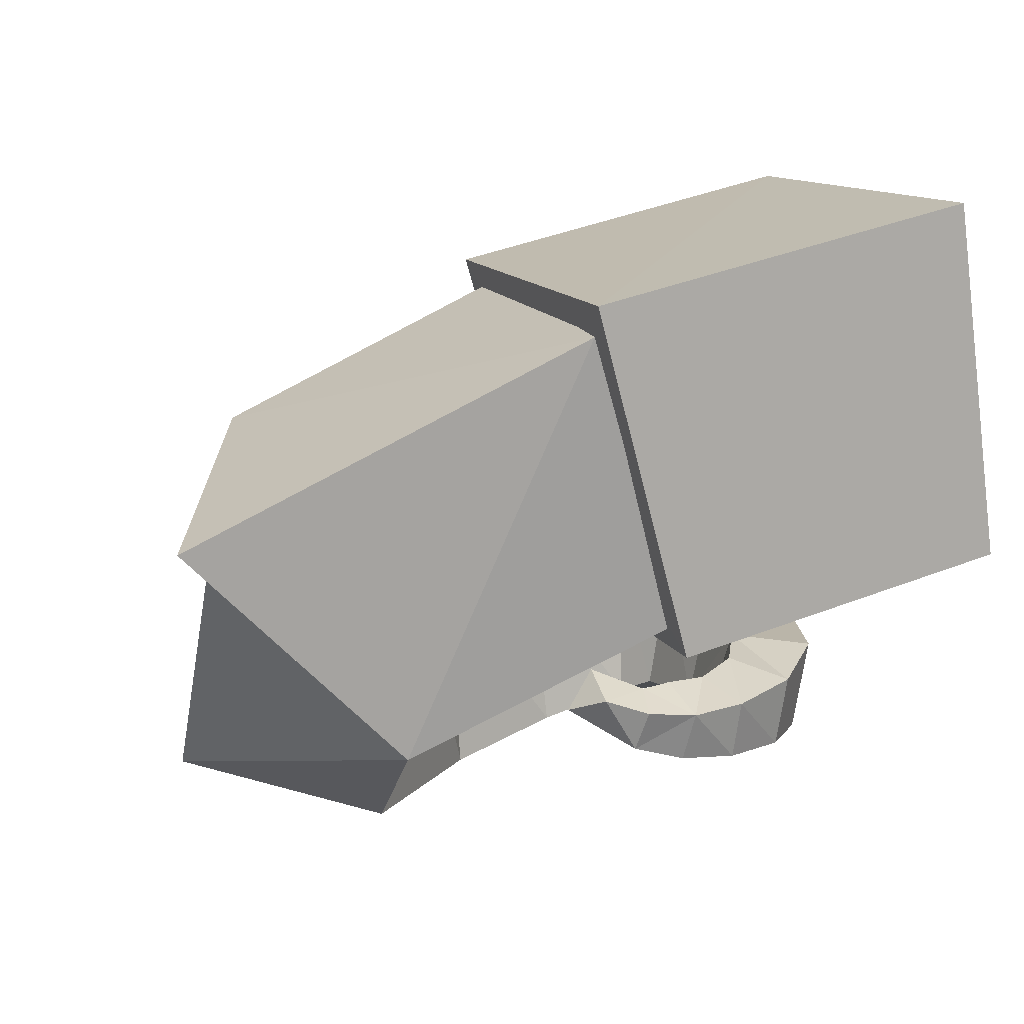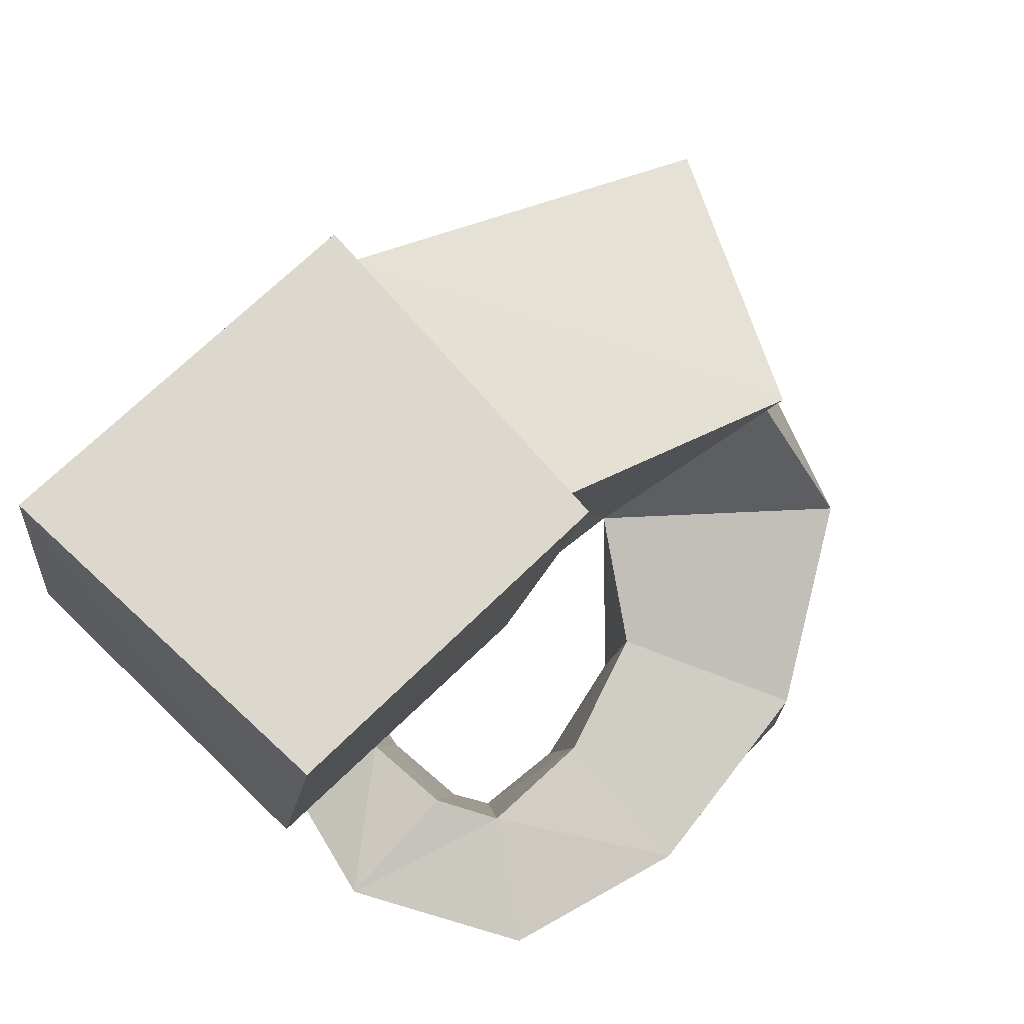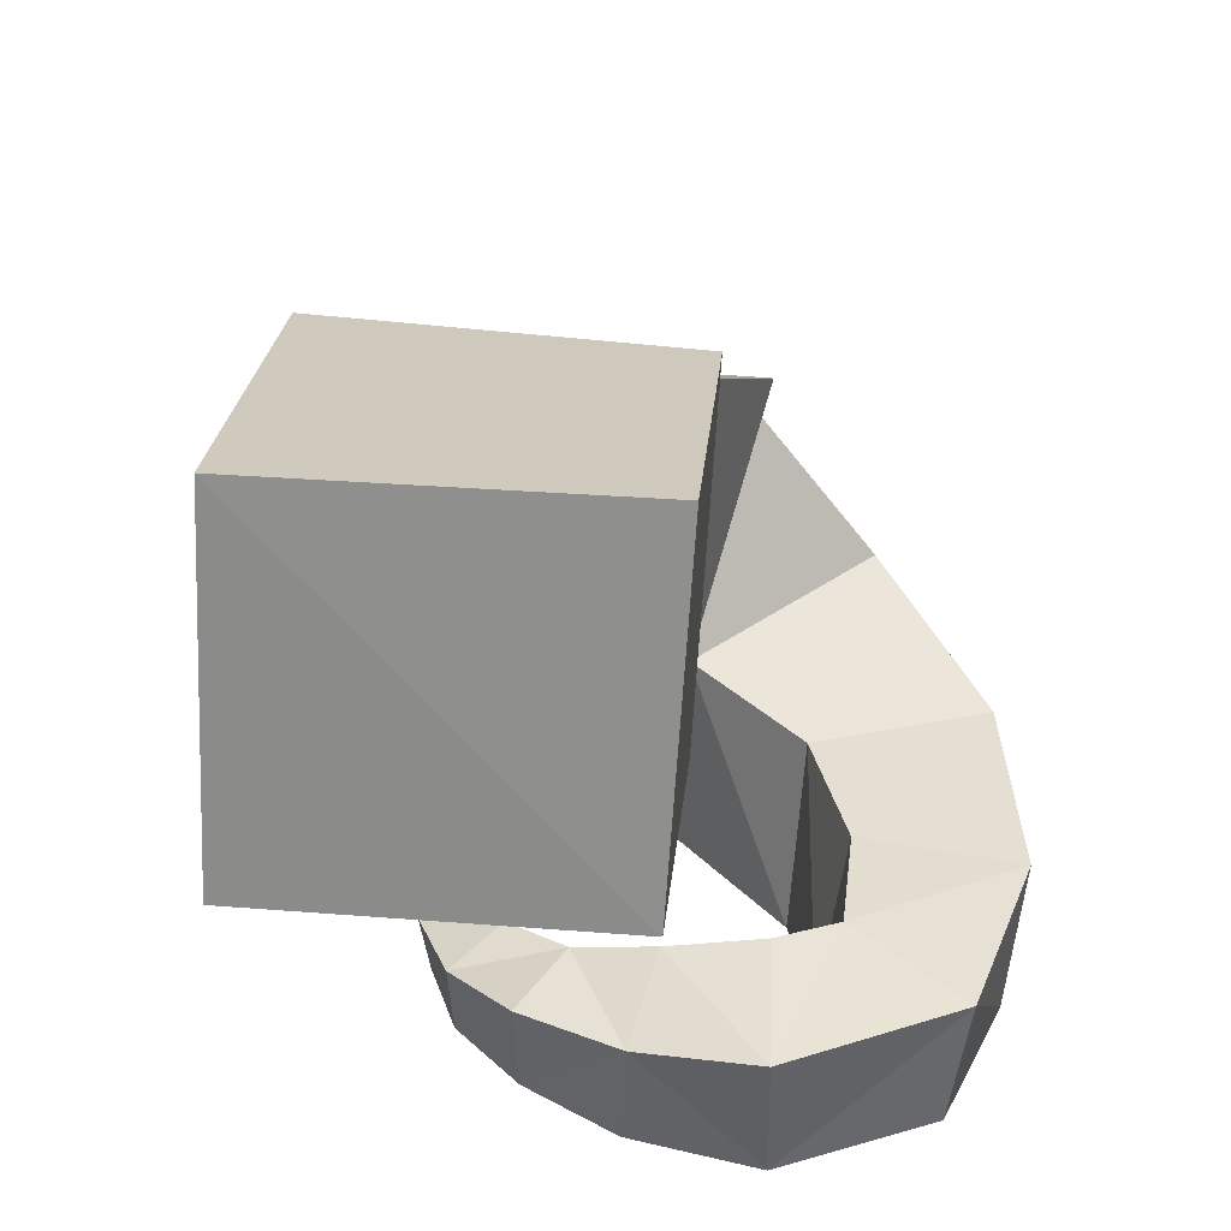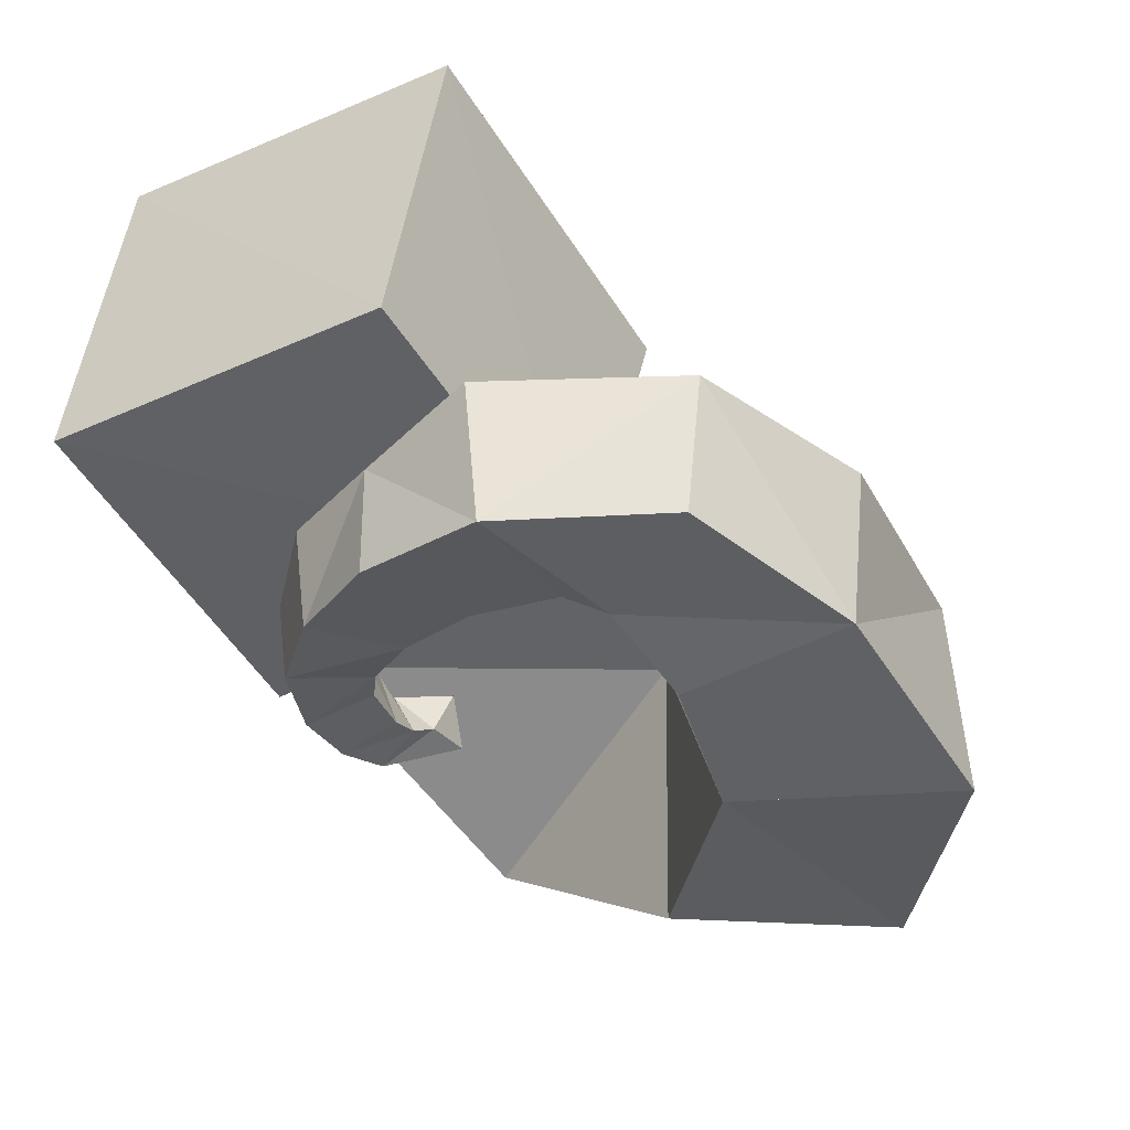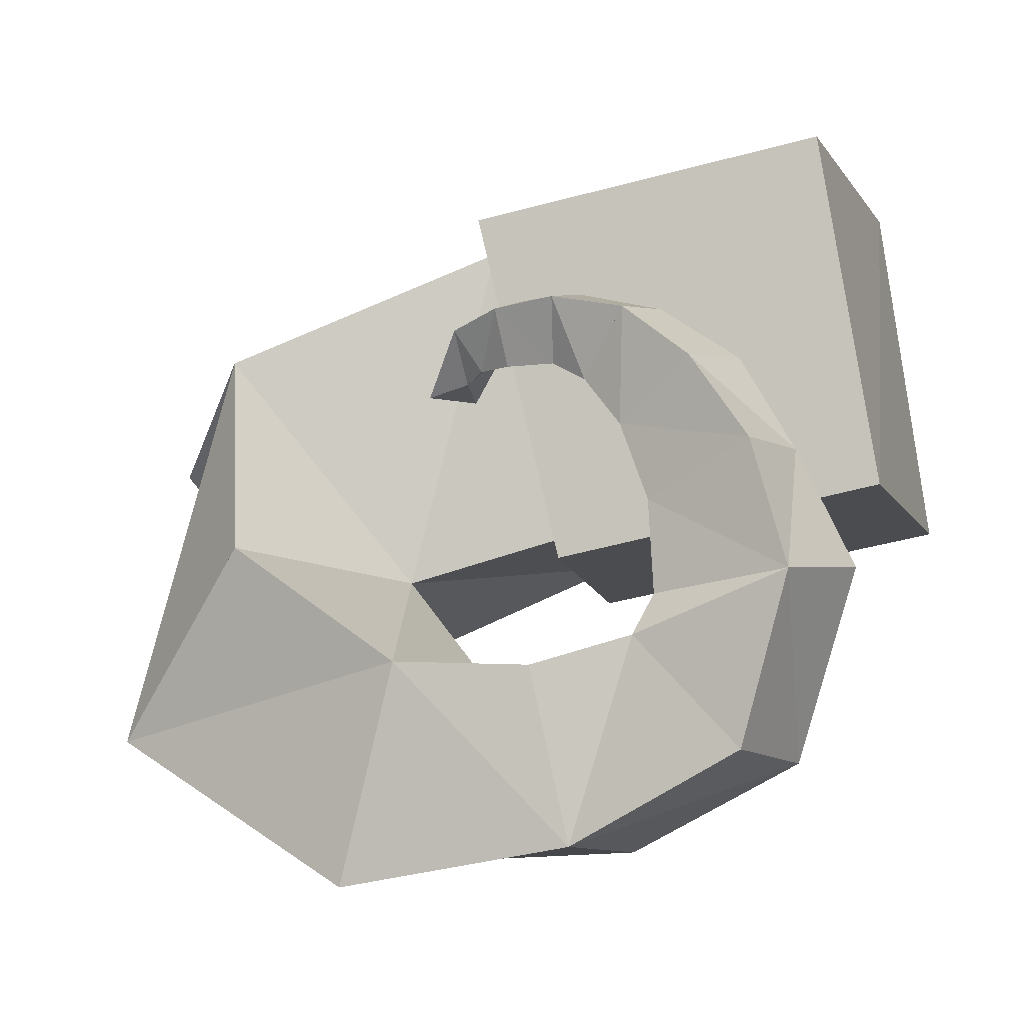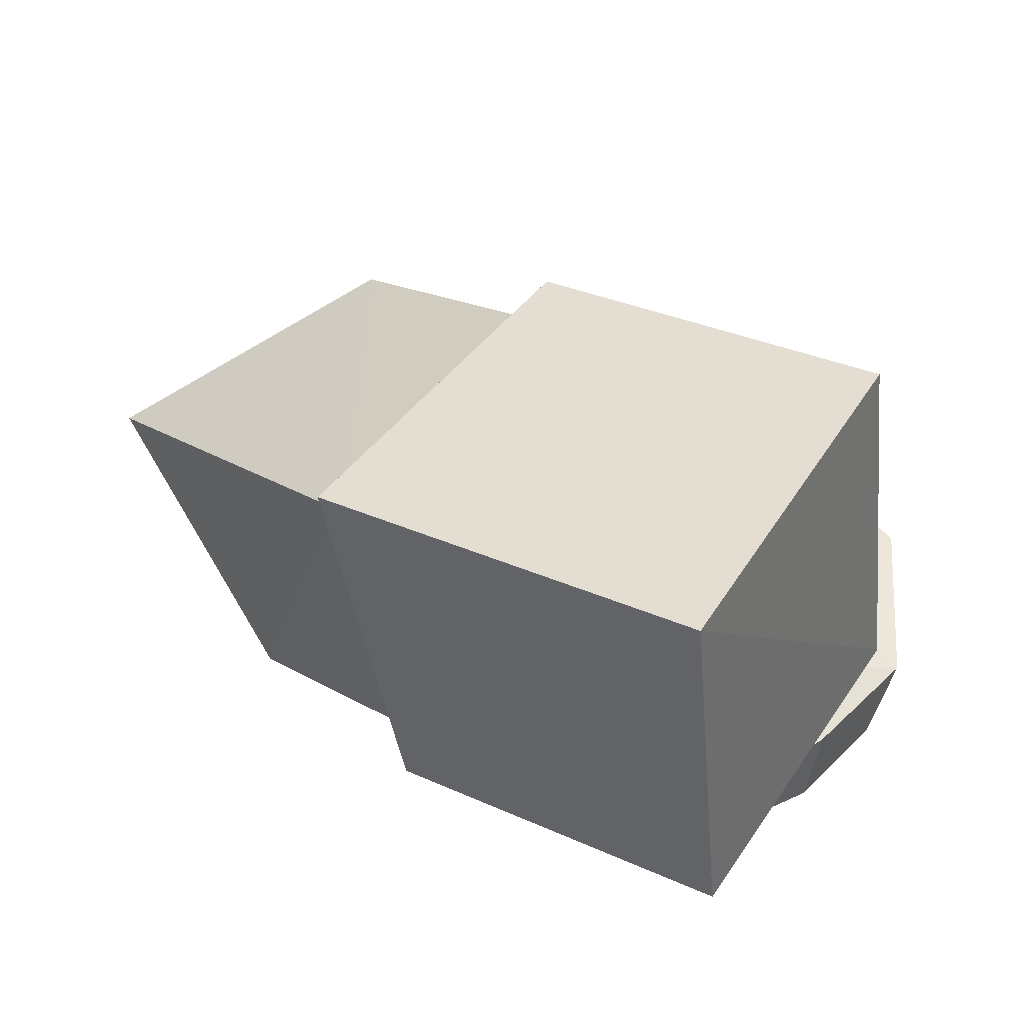
<metadata>
{"format":"obj","ext":"obj","renderer":"f3d","projection":"perspective","resolution":1024,"background":"white","views":[{"elev":15.3,"azim":-35.1,"up":"+Y"},{"elev":78.6,"azim":123.4,"up":"+Y"},{"elev":33.0,"azim":82.9,"up":"+Y"},{"elev":-39.9,"azim":110.4,"up":"+Y"},{"elev":-3.7,"azim":25.0,"up":"+Z"},{"elev":49.2,"azim":21.1,"up":"+Y"}]}
</metadata>
<code>
o Snake_Cube.014
v 0.3998 0.2838 0.09745
v 0.3478 0.6674 0.06601
v 0.3303 0.2991 0.4707
v 0.2859 0.6835 0.4474
v 0.06532 0.2191 0.02493
v -0.03183 0.5925 -0.01333
v -0.0354 0.2312 0.3981
v -0.1296 0.6055 0.3649
v 0.06674 0.2585 0.05162
v -0.01693 0.5752 0.02919
v -0.02674 0.2549 0.3635
v -0.1189 0.5703 0.3455
v -0.2853 0.424 -0.1085
v -0.2791 0.1225 0.2407
v -0.4853 0.3553 0.1384
v -0.106 0.211 -0.00017
v -0.2798 0.4111 -0.0765
v -0.4471 0.3471 0.1341
v -0.1817 -0.03257 0.02953
v -0.2603 0.2229 -0.2169
v -0.3336 0.002784 -0.1695
v 0.005385 -0.0443 -0.08572
v -0.05017 -0.04874 -0.3059
v -0.003449 0.1761 -0.1006
v -0.04928 0.1641 -0.2961
v 0.1395 -0.01843 -0.08892
v 0.135 0.1662 -0.117
v 0.1786 0.151 -0.2783
v 0.18 -0.01666 -0.2615
v 0.2355 0.008519 -0.06019
v 0.2537 0.1638 -0.08692
v 0.3566 0.1425 -0.1855
v 0.3468 0.00172 -0.1675
v 0.2747 0.1687 -0.01702
v 0.4155 0.1458 0.006104
v 0.2504 0.02766 -0.0207
v 0.3934 0.004666 0.001001
v 0.2614 0.1583 0.0797
v 0.2396 0.03995 0.07126
v 0.3507 0.01923 0.1258
v 0.3608 0.1278 0.1223
v 0.3015 0.1323 0.2159
v 0.2069 0.04876 0.1468
v 0.2855 0.03155 0.2091
v 0.2314 0.1412 0.1575
v 0.1648 0.05902 0.1939
v 0.2128 0.04103 0.2617
v 0.1825 0.1365 0.2111
v 0.2236 0.1183 0.2679
v 0.1343 0.04713 0.2773
v 0.1278 0.1295 0.2295
v 0.137 0.1121 0.2879
v 0.1258 0.07023 0.213
v 0.07575 0.1344 0.2323
v 0.07292 0.07541 0.213
v 0.06724 0.0568 0.2703
v 0.07322 0.1109 0.2846
v 0.03698 0.08996 0.2111
v 0.01289 0.07465 0.2532
v 0.03911 0.1342 0.2327
v 0.01913 0.1192 0.269
v -0.0164 0.1317 0.237
v 0.01291 0.1064 0.2007
v 0.000704 0.1517 0.1864
v -0.03333 0.1114 0.1897
f 1 4 3
f 4 7 3
f 7 6 5
f 5 2 1
f 3 5 1
f 8 2 6
f 10 11 9
f 12 14 11
f 15 16 14
f 16 10 9
f 11 16 9
f 12 13 15
f 16 18 14
f 14 21 19
f 21 16 19
f 16 20 17
f 14 19 16
f 18 20 21
f 21 22 19
f 22 25 24
f 24 20 16
f 22 16 19
f 21 25 23
f 22 29 26
f 29 27 26
f 27 25 24
f 26 24 22
f 29 25 28
f 29 30 26
f 33 31 30
f 31 28 27
f 30 27 26
f 29 32 33
f 30 37 36
f 37 34 36
f 35 31 34
f 36 31 30
f 37 32 35
f 37 39 36
f 39 41 38
f 38 35 34
f 39 34 36
f 37 41 40
f 40 43 39
f 44 45 43
f 45 41 38
f 39 45 38
f 44 41 42
f 43 47 46
f 46 49 48
f 49 45 48
f 46 45 43
f 44 49 47
f 46 50 53
f 53 52 51
f 52 48 51
f 53 48 46
f 47 52 50
f 53 56 55
f 55 57 54
f 57 51 54
f 55 51 53
f 50 57 56
f 56 58 55
f 58 61 60
f 60 57 54
f 58 54 55
f 59 57 61
f 59 63 58
f 63 62 64
f 62 60 64
f 63 60 58
f 59 62 65
f 63 62 65
f 64 62 63
f 63 65 64
f 1 2 4
f 4 8 7
f 7 8 6
f 5 6 2
f 3 7 5
f 8 4 2
f 10 12 11
f 12 15 14
f 15 13 16
f 16 13 10
f 11 14 16
f 12 10 13
f 16 17 18
f 14 18 21
f 21 20 16
f 18 17 20
f 21 23 22
f 22 23 25
f 24 25 20
f 22 24 16
f 21 20 25
f 22 23 29
f 29 28 27
f 27 28 25
f 26 27 24
f 29 23 25
f 29 33 30
f 33 32 31
f 31 32 28
f 30 31 27
f 29 28 32
f 30 33 37
f 37 35 34
f 35 32 31
f 36 34 31
f 37 33 32
f 37 40 39
f 39 40 41
f 38 41 35
f 39 38 34
f 37 35 41
f 40 44 43
f 44 42 45
f 45 42 41
f 39 43 45
f 44 40 41
f 43 44 47
f 46 47 49
f 49 42 45
f 46 48 45
f 44 42 49
f 46 47 50
f 53 50 52
f 52 49 48
f 53 51 48
f 47 49 52
f 53 50 56
f 55 56 57
f 57 52 51
f 55 54 51
f 50 52 57
f 56 59 58
f 58 59 61
f 60 61 57
f 58 60 54
f 59 56 57
f 59 65 63
f 63 65 62
f 62 61 60
f 63 64 60
f 59 61 62
f 64 65 62

</code>
